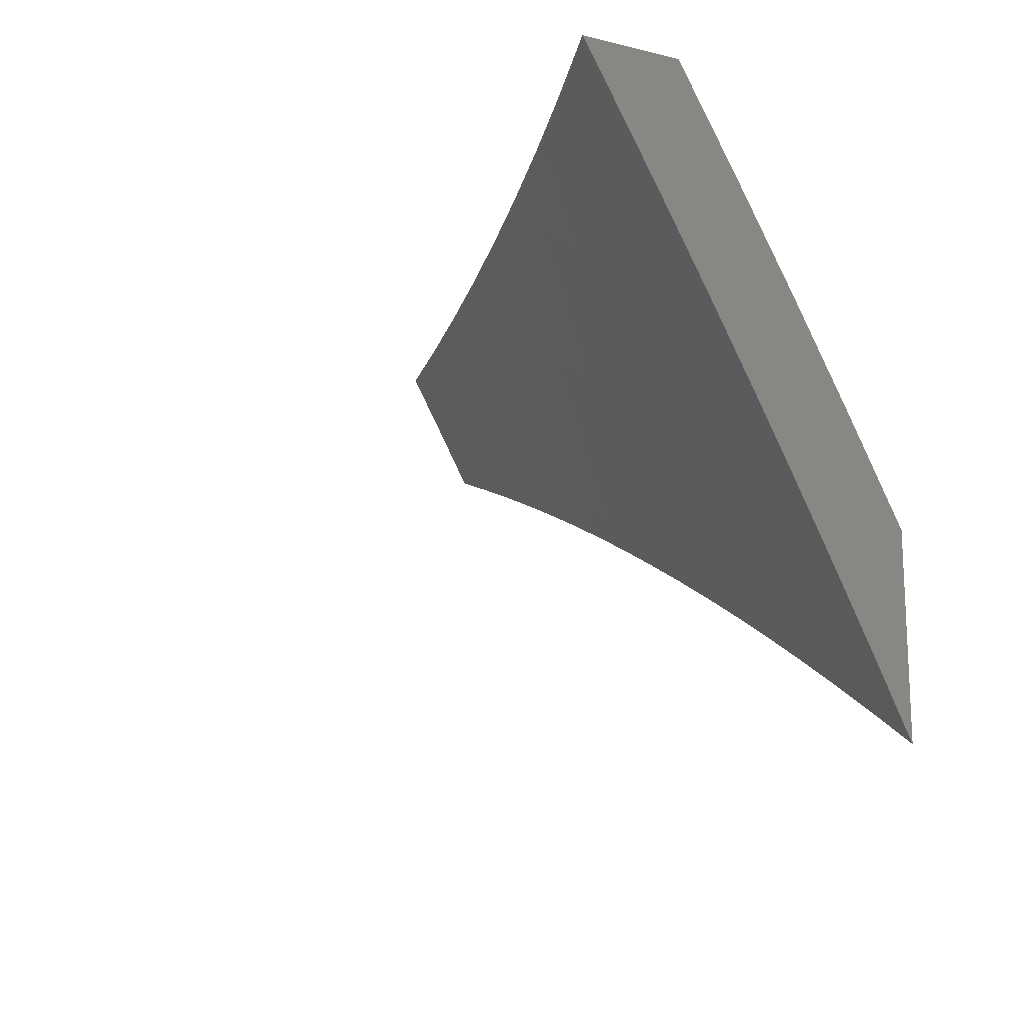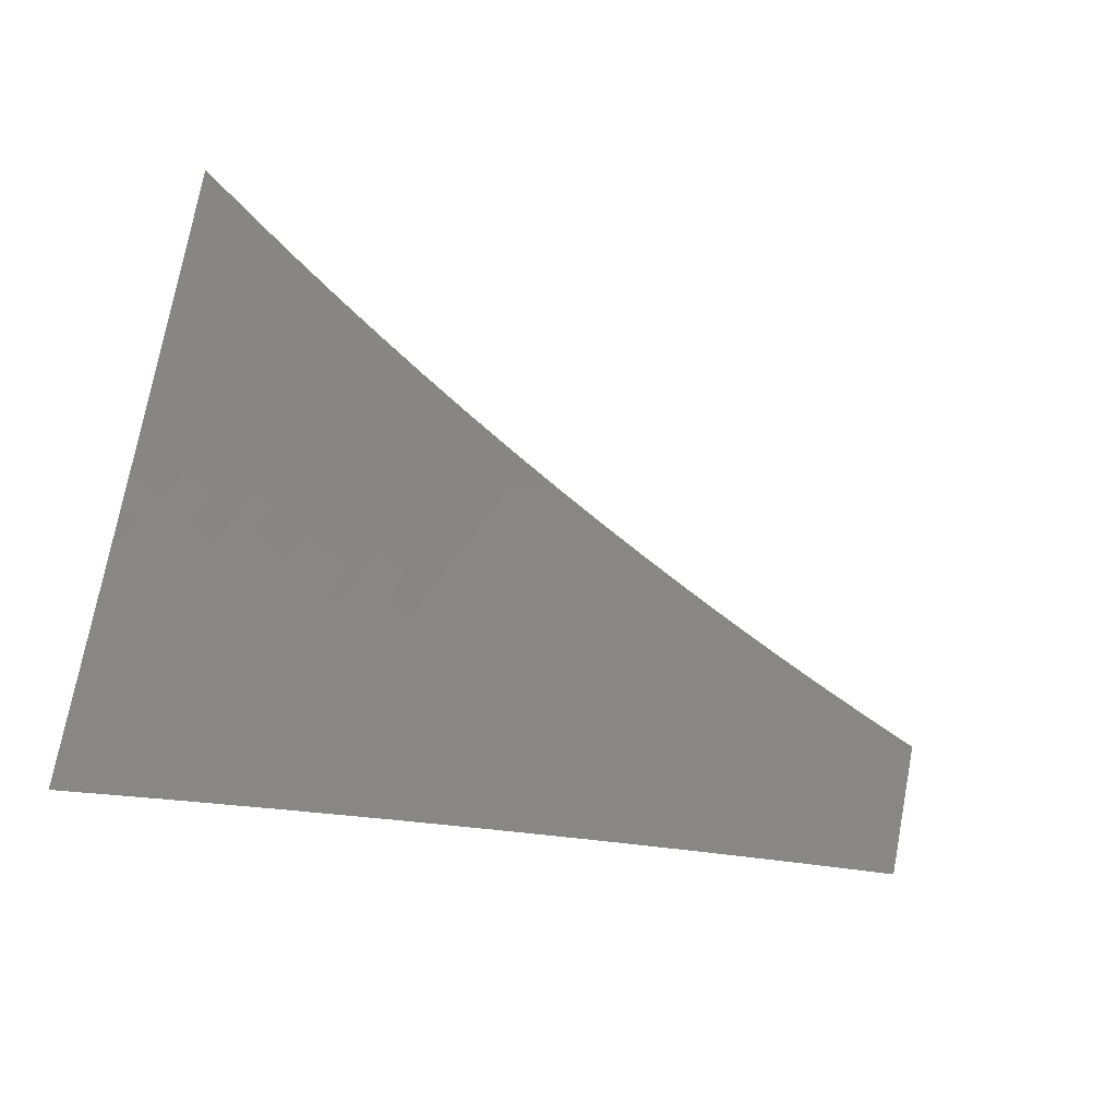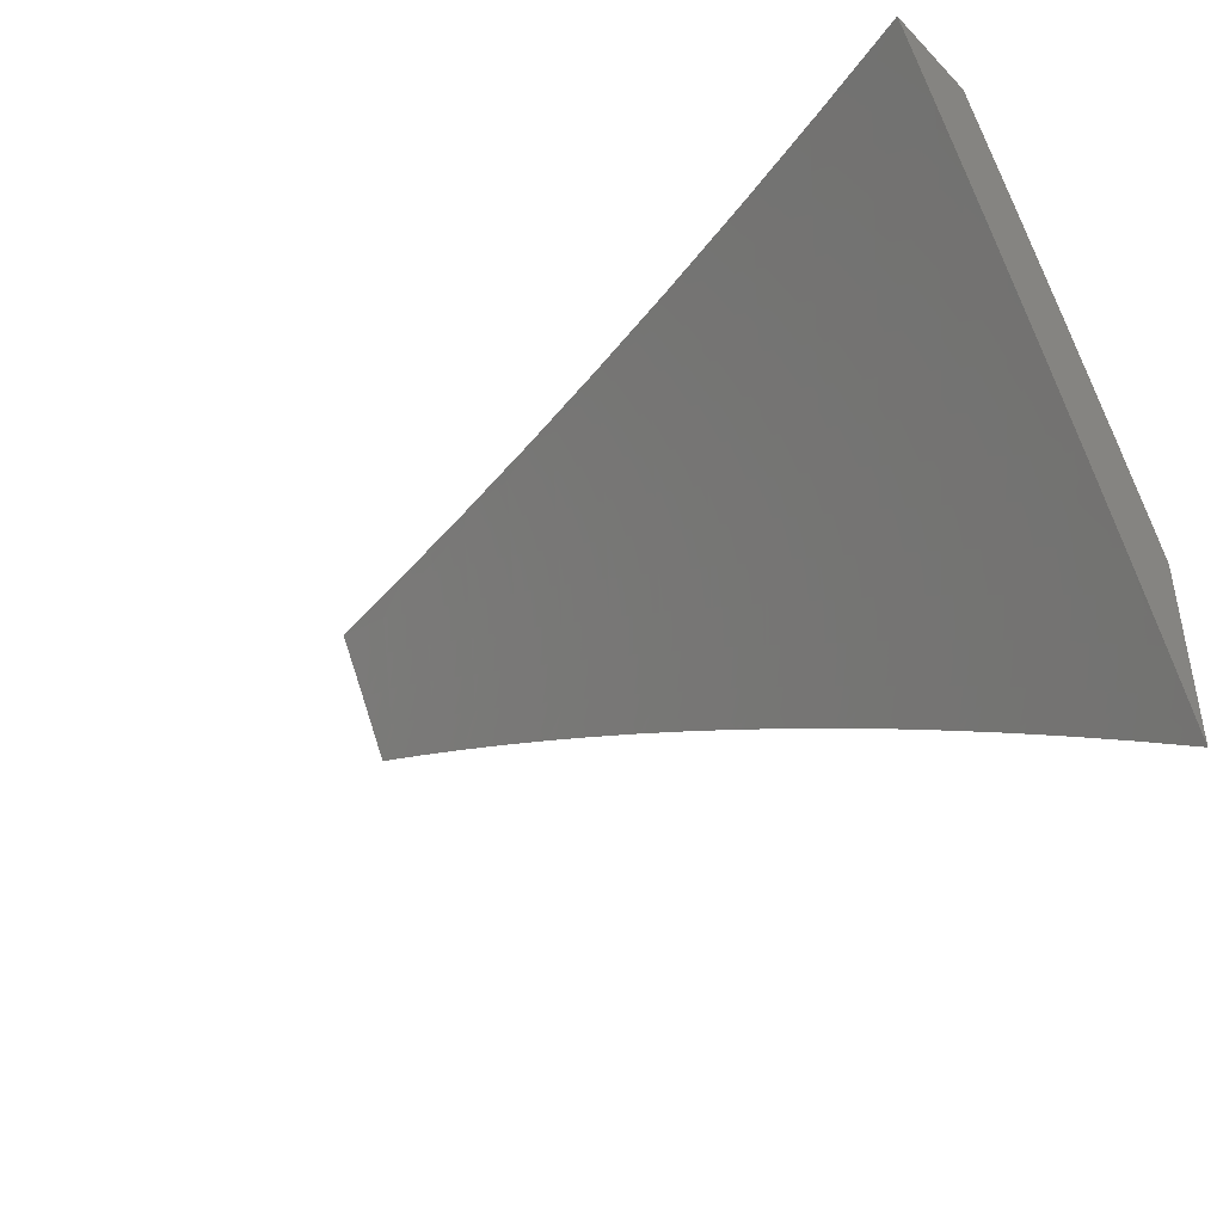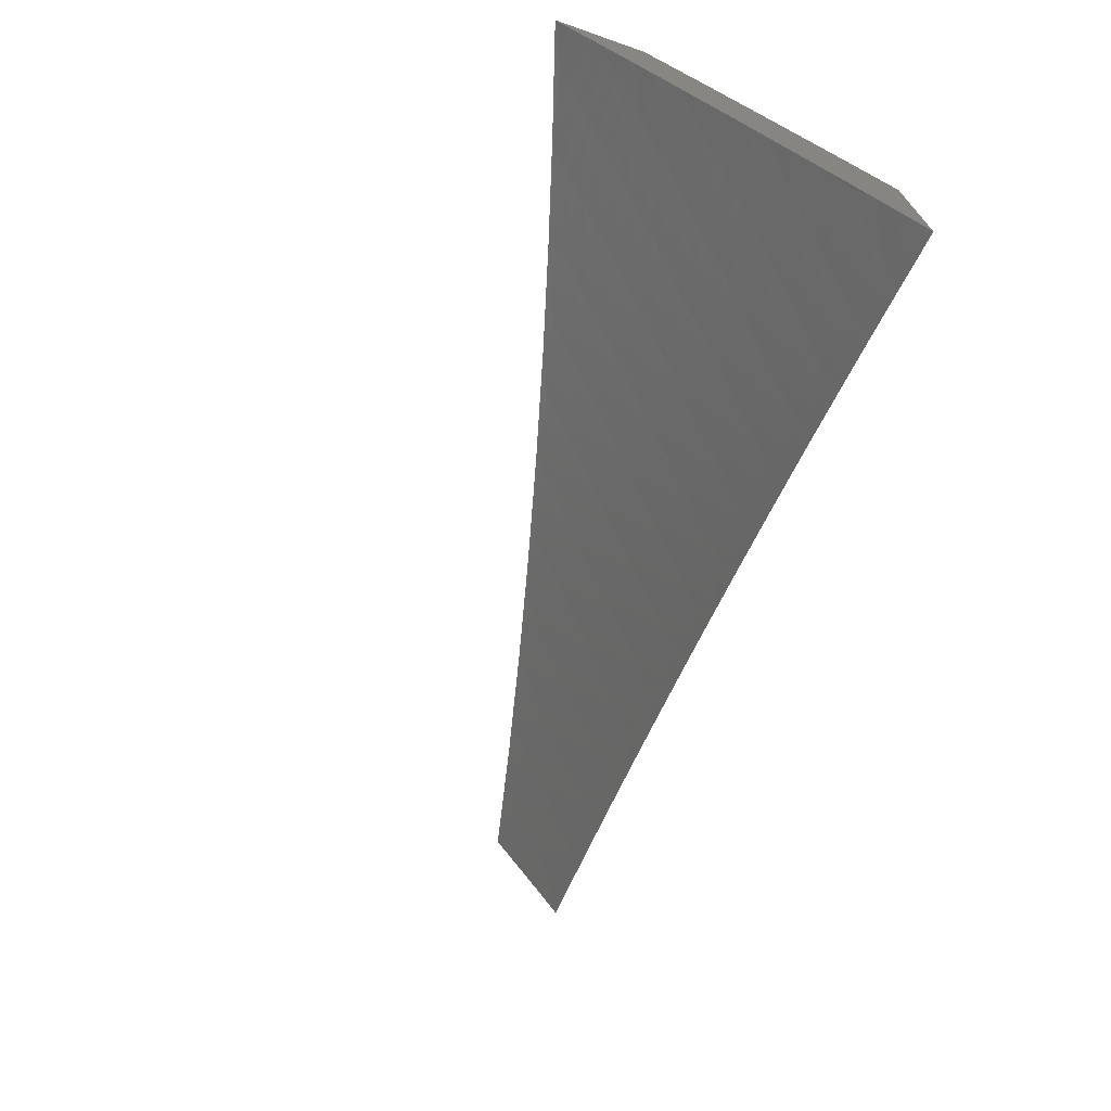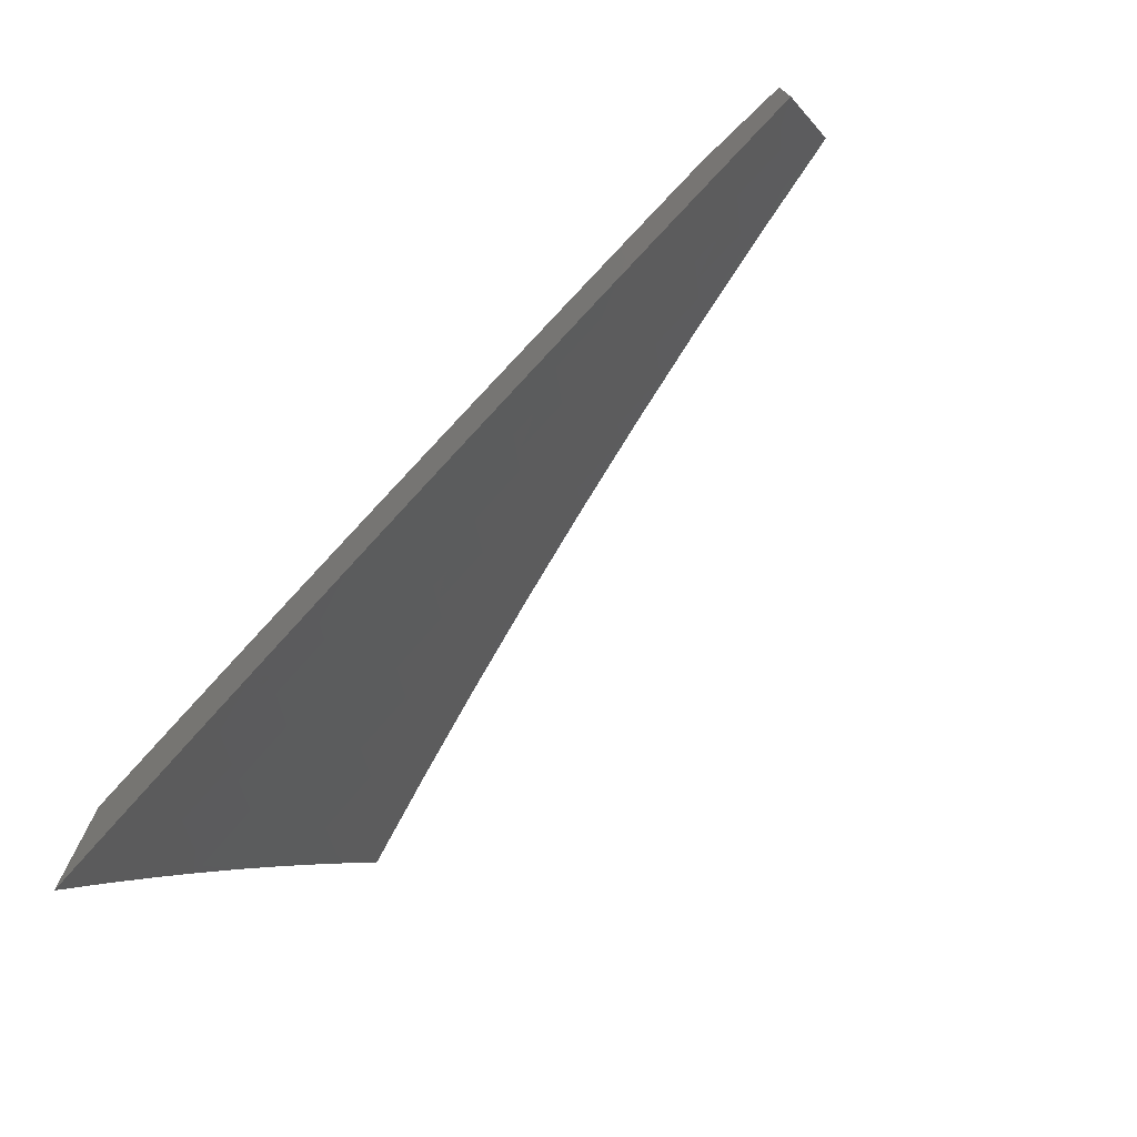
<metadata>
{"format":"stl","ext":"stl","renderer":"f3d","projection":"perspective","resolution":1024,"background":"white","views":[{"elev":-15.5,"azim":-116.7,"up":"+Y"},{"elev":-75.9,"azim":-12.3,"up":"+Z"},{"elev":-42.9,"azim":-139.5,"up":"+Y"},{"elev":-71.0,"azim":-109.3,"up":"+Y"},{"elev":-74.3,"azim":43.9,"up":"+Y"}]}
</metadata>
<code>
# stl→obj: 247 verts, 490 faces
v -2 4.928 9.961
v -2 4.857 10
v -2.032 4.882 9.979
v -2.065 4.83 10
v -2.1 4.855 9.979
v -2.131 4.803 10
v -2.168 4.826 9.979
v -2.195 4.775 10
v -2.235 4.797 9.979
v -2.26 4.747 10
v -2.303 4.766 9.979
v -2.324 4.717 10
v -2.37 4.735 9.979
v -2.387 4.686 10
v -2.436 4.702 9.979
v -2.451 4.655 10
v -2.503 4.669 9.979
v -2.514 4.623 10
v -2.569 4.634 9.979
v -2.576 4.59 10
v -2.635 4.599 9.979
v -2.638 4.556 10
v -2.7 4.562 9.979
v -2.7 4.522 10
v -2.765 4.525 9.979
v -2.761 4.486 10
v -2.83 4.487 9.979
v -2.821 4.45 10
v -2.894 4.448 9.979
v -2.881 4.413 10
v -2.957 4.408 9.979
v -2.941 4.376 10
v -3 4.337 10
v -3 4.421 9.959
v -2.977 4.437 9.958
v -2.913 4.478 9.958
v -2.849 4.517 9.958
v -2.868 4.547 9.937
v -2.802 4.586 9.937
v -2.821 4.616 9.916
v -2.736 4.624 9.937
v -2.755 4.654 9.916
v -2.67 4.661 9.937
v -2.688 4.692 9.916
v -2.604 4.697 9.937
v -2.621 4.728 9.916
v -2.537 4.731 9.937
v -2.553 4.763 9.916
v -2.469 4.765 9.937
v -2.486 4.797 9.916
v -2.402 4.798 9.937
v -2.417 4.83 9.916
v -2.334 4.83 9.937
v -2.349 4.862 9.916
v -2.265 4.861 9.937
v -2.28 4.893 9.916
v -2.197 4.891 9.937
v -2.211 4.923 9.916
v -2.128 4.92 9.937
v -2.142 4.953 9.916
v -2.059 4.948 9.937
v -2.073 4.981 9.916
v -2 5 9.921
v -2.127 5 9.893
v -2.156 4.985 9.894
v -2.226 4.956 9.894
v -2.24 4.988 9.873
v -2.31 4.957 9.873
v -2.253 5 9.863
v -2.325 4.989 9.851
v -2.378 5 9.832
v -2.395 4.958 9.851
v -2.411 4.989 9.829
v -2.481 4.956 9.829
v -2.496 4.988 9.807
v -2.567 4.954 9.807
v -2.504 5 9.799
v -2.583 4.985 9.785
v -2.629 5 9.764
v -2.653 4.949 9.785
v -2.67 4.98 9.763
v -2.741 4.944 9.763
v -2.758 4.974 9.74
v -2.828 4.936 9.74
v -2.846 4.967 9.718
v -2.916 4.927 9.718
v -2.934 4.957 9.695
v -3 4.919 9.696
v -2.952 4.988 9.672
v -3 5 9.649
v -2.877 5 9.689
v -2.997 4.467 9.937
v -3 4.505 9.917
v -2.933 4.507 9.937
v -2.952 4.537 9.916
v -2.887 4.577 9.916
v -2.906 4.607 9.894
v -2.839 4.647 9.894
v -2.858 4.677 9.873
v -2.773 4.685 9.894
v -2.791 4.715 9.873
v -2.705 4.722 9.894
v -2.723 4.753 9.873
v -2.638 4.759 9.894
v -2.655 4.79 9.873
v -2.57 4.794 9.894
v -2.587 4.825 9.873
v -2.502 4.828 9.894
v -2.518 4.86 9.873
v -2.433 4.862 9.894
v -2.449 4.893 9.873
v -2.364 4.894 9.894
v -2.38 4.926 9.873
v -2.295 4.925 9.894
v -2.971 4.567 9.894
v -3 4.589 9.874
v -2.991 4.597 9.873
v -3 4.672 9.831
v -2.943 4.667 9.851
v -2.962 4.697 9.829
v -2.895 4.737 9.829
v -2.913 4.767 9.807
v -2.827 4.776 9.829
v -2.845 4.807 9.807
v -2.758 4.814 9.829
v -2.776 4.845 9.807
v -2.689 4.851 9.829
v -2.706 4.882 9.807
v -2.62 4.887 9.829
v -2.637 4.919 9.807
v -2.551 4.922 9.829
v -2.981 4.727 9.807
v -3 4.754 9.786
v -2.931 4.797 9.785
v -2.863 4.837 9.785
v -2.793 4.875 9.785
v -2.724 4.913 9.785
v -3 4.837 9.741
v -2.95 4.827 9.763
v -2.88 4.867 9.763
v -2.811 4.906 9.763
v -2.986 4.887 9.718
v -2.968 4.857 9.74
v -2.753 5 9.727
v -2.863 4.997 9.695
v -2.045 4.915 9.958
v -2.114 4.887 9.958
v -2.182 4.859 9.958
v -2.25 4.829 9.958
v -2.318 4.798 9.958
v -2.386 4.766 9.958
v -2.453 4.734 9.958
v -2.52 4.7 9.958
v -2.586 4.665 9.958
v -2.652 4.63 9.958
v -2.718 4.593 9.958
v -2.784 4.556 9.958
v -2.465 4.925 9.851
v -2.534 4.891 9.851
v -2.604 4.856 9.851
v -2.672 4.821 9.851
v -2.741 4.784 9.851
v -2.809 4.746 9.851
v -2.876 4.707 9.851
v -2.925 4.637 9.873
v -2.898 4.897 9.74
v -3 4.662 9.941
v -3 4.548 10
v -2.973 4.622 9.971
v -2.947 4.581 10
v -2.894 4.613 10
v -2.919 4.655 9.971
v -2.841 4.645 10
v -2.865 4.687 9.971
v -2.787 4.676 10
v -2.81 4.719 9.971
v -2.733 4.706 10
v -2.756 4.75 9.971
v -2.679 4.736 10
v -2.7 4.78 9.971
v -2.624 4.765 10
v -2.645 4.809 9.971
v -2.569 4.794 10
v -2.589 4.838 9.971
v -2.514 4.822 10
v -2.533 4.866 9.971
v -2.458 4.849 10
v -2.477 4.894 9.971
v -2.402 4.876 10
v -2.421 4.921 9.971
v -2.346 4.902 10
v -2.365 4.947 9.971
v -2.289 4.927 10
v -2.308 4.972 9.971
v -2.232 4.952 10
v -2.251 4.997 9.971
v -2.229 5 9.974
v -2.341 5 9.947
v -2.175 4.976 10
v -2.118 5 10
v -2.451 5 9.919
v -2.386 4.991 9.941
v -2.562 5 9.889
v -2.521 4.98 9.911
v -2.443 4.964 9.941
v -2.672 5 9.858
v -2.601 4.995 9.881
v -2.578 4.952 9.911
v -2.556 4.909 9.941
v -2.499 4.937 9.941
v -2.782 5 9.826
v -2.738 4.979 9.85
v -2.715 4.937 9.881
v -2.658 4.966 9.881
v -2.692 4.894 9.911
v -2.635 4.924 9.911
v -2.668 4.852 9.941
v -2.612 4.881 9.941
v -2.891 5 9.792
v -2.82 4.991 9.819
v -2.796 4.949 9.85
v -2.772 4.907 9.881
v -2.748 4.864 9.911
v -2.724 4.822 9.941
v -3 5 9.757
v -2.959 4.968 9.788
v -2.877 4.959 9.819
v -2.853 4.917 9.85
v -2.829 4.876 9.881
v -2.804 4.834 9.911
v -2.78 4.792 9.941
v -3 4.888 9.82
v -2.991 4.894 9.819
v -2.934 4.927 9.819
v -2.966 4.853 9.85
v -2.91 4.885 9.85
v -2.941 4.812 9.881
v -2.885 4.844 9.881
v -2.916 4.77 9.911
v -2.86 4.802 9.911
v -2.89 4.729 9.941
v -2.835 4.761 9.941
v -3 4.776 9.881
v -2.997 4.779 9.881
v -2.971 4.738 9.911
v -2.945 4.696 9.941
v -2 5 10
f 1 2 3
f 3 2 4
f 3 4 5
f 5 4 6
f 5 6 7
f 7 6 8
f 7 8 9
f 9 8 10
f 9 10 11
f 11 10 12
f 11 12 13
f 13 12 14
f 13 14 15
f 15 14 16
f 15 16 17
f 17 16 18
f 17 18 19
f 19 18 20
f 19 20 21
f 21 20 22
f 21 22 23
f 23 22 24
f 23 24 25
f 25 24 26
f 25 26 27
f 27 26 28
f 27 28 29
f 29 28 30
f 29 30 31
f 31 30 32
f 31 32 33
f 33 34 31
f 31 34 35
f 31 35 29
f 29 35 36
f 29 36 37
f 37 36 38
f 37 38 39
f 39 38 40
f 39 40 41
f 41 40 42
f 41 42 43
f 43 42 44
f 43 44 45
f 45 44 46
f 45 46 47
f 47 46 48
f 47 48 49
f 49 48 50
f 49 50 51
f 51 50 52
f 51 52 53
f 53 52 54
f 53 54 55
f 55 54 56
f 55 56 57
f 57 56 58
f 57 58 59
f 59 58 60
f 59 60 61
f 61 60 62
f 61 62 63
f 63 62 64
f 64 62 60
f 64 60 65
f 65 60 66
f 65 66 67
f 67 66 68
f 67 68 69
f 69 68 70
f 69 70 71
f 71 70 72
f 71 72 73
f 73 72 74
f 73 74 75
f 75 74 76
f 75 76 77
f 77 76 78
f 77 78 79
f 79 78 80
f 79 80 81
f 81 80 82
f 81 82 83
f 83 82 84
f 83 84 85
f 85 84 86
f 85 86 87
f 87 86 88
f 87 88 89
f 89 88 90
f 89 90 91
f 35 34 92
f 92 34 93
f 92 93 94
f 94 93 95
f 94 95 96
f 96 95 97
f 96 97 98
f 98 97 99
f 98 99 100
f 100 99 101
f 100 101 102
f 102 101 103
f 102 103 104
f 104 103 105
f 104 105 106
f 106 105 107
f 106 107 108
f 108 107 109
f 108 109 110
f 110 109 111
f 110 111 112
f 112 111 113
f 112 113 114
f 114 113 68
f 114 68 66
f 95 93 115
f 115 93 116
f 115 116 117
f 117 116 118
f 117 118 119
f 119 118 120
f 119 120 121
f 121 120 122
f 121 122 123
f 123 122 124
f 123 124 125
f 125 124 126
f 125 126 127
f 127 126 128
f 127 128 129
f 129 128 130
f 129 130 131
f 131 130 76
f 131 76 74
f 120 118 132
f 132 118 133
f 132 133 122
f 122 133 134
f 122 134 124
f 124 134 135
f 124 135 126
f 126 135 136
f 126 136 128
f 128 136 137
f 128 137 130
f 130 137 80
f 130 80 76
f 76 80 78
f 133 138 134
f 134 138 139
f 134 139 135
f 135 139 140
f 135 140 136
f 136 140 141
f 136 141 137
f 137 141 82
f 137 82 80
f 88 142 138
f 138 142 143
f 138 143 139
f 139 143 140
f 144 145 91
f 91 145 87
f 91 87 89
f 79 81 144
f 144 81 83
f 144 83 85
f 75 77 73
f 73 77 71
f 69 64 67
f 67 64 65
f 63 1 61
f 61 1 146
f 61 146 59
f 59 146 147
f 59 147 57
f 57 147 148
f 57 148 55
f 55 148 149
f 55 149 53
f 53 149 150
f 53 150 51
f 51 150 151
f 51 151 49
f 49 151 152
f 49 152 47
f 47 152 153
f 47 153 45
f 45 153 154
f 45 154 43
f 43 154 155
f 43 155 41
f 41 155 156
f 41 156 39
f 39 156 157
f 39 157 37
f 37 157 27
f 37 27 29
f 146 1 3
f 147 146 3
f 148 147 5
f 5 147 3
f 66 60 58
f 149 148 7
f 7 148 5
f 114 66 58
f 114 58 56
f 150 149 9
f 9 149 7
f 112 114 56
f 112 56 54
f 72 70 68
f 72 68 113
f 151 150 11
f 11 150 9
f 110 112 54
f 110 54 52
f 72 113 158
f 158 113 111
f 158 111 159
f 159 111 109
f 159 109 160
f 160 109 107
f 160 107 161
f 161 107 105
f 161 105 162
f 162 105 103
f 162 103 163
f 163 103 101
f 163 101 164
f 164 101 99
f 164 99 165
f 165 99 97
f 165 97 115
f 115 97 95
f 152 151 13
f 13 151 11
f 108 110 52
f 108 52 50
f 131 74 158
f 158 74 72
f 131 158 159
f 153 152 15
f 15 152 13
f 106 108 50
f 106 50 48
f 129 131 159
f 129 159 160
f 154 153 17
f 17 153 15
f 104 106 48
f 104 48 46
f 127 129 160
f 127 160 161
f 155 154 19
f 19 154 17
f 102 104 46
f 102 46 44
f 125 127 161
f 125 161 162
f 84 82 141
f 156 155 21
f 21 155 19
f 100 102 44
f 100 44 42
f 123 125 162
f 123 162 163
f 84 141 166
f 166 141 140
f 166 140 143
f 87 145 85
f 85 145 144
f 157 156 23
f 23 156 21
f 98 100 42
f 98 42 40
f 121 123 163
f 121 163 164
f 84 166 86
f 86 166 142
f 86 142 88
f 142 166 143
f 27 157 25
f 25 157 23
f 96 98 40
f 96 40 38
f 119 121 164
f 119 164 165
f 132 122 120
f 94 96 38
f 94 38 36
f 117 119 165
f 117 165 115
f 92 94 36
f 92 36 35
f 167 168 169
f 169 168 170
f 169 170 171
f 169 171 172
f 172 171 173
f 172 173 174
f 174 173 175
f 174 175 176
f 176 175 177
f 176 177 178
f 178 177 179
f 178 179 180
f 180 179 181
f 180 181 182
f 182 181 183
f 182 183 184
f 184 183 185
f 184 185 186
f 186 185 187
f 186 187 188
f 188 187 189
f 188 189 190
f 190 189 191
f 190 191 192
f 192 191 193
f 192 193 194
f 194 193 195
f 194 195 196
f 196 195 197
f 196 197 198
f 195 199 197
f 197 199 200
f 201 202 198
f 198 202 192
f 198 192 194
f 203 204 201
f 201 204 205
f 201 205 202
f 202 205 190
f 202 190 192
f 206 207 203
f 203 207 208
f 203 208 204
f 204 208 209
f 204 209 210
f 210 209 186
f 210 186 188
f 211 212 206
f 206 212 213
f 206 213 214
f 214 213 215
f 214 215 216
f 216 215 217
f 216 217 218
f 218 217 182
f 218 182 184
f 219 220 211
f 211 220 221
f 211 221 212
f 212 221 222
f 212 222 213
f 213 222 223
f 213 223 215
f 215 223 224
f 215 224 217
f 217 224 180
f 217 180 182
f 225 226 219
f 219 226 227
f 219 227 220
f 220 227 228
f 220 228 221
f 221 228 229
f 221 229 222
f 222 229 230
f 222 230 223
f 223 230 231
f 223 231 224
f 224 231 178
f 224 178 180
f 225 232 226
f 226 232 233
f 226 233 234
f 234 233 235
f 234 235 236
f 236 235 237
f 236 237 238
f 238 237 239
f 238 239 240
f 240 239 241
f 240 241 242
f 242 241 174
f 242 174 176
f 243 244 232
f 232 244 235
f 232 235 233
f 244 243 245
f 245 243 167
f 245 167 246
f 246 167 169
f 246 169 172
f 196 198 194
f 174 241 172
f 172 241 246
f 241 239 246
f 246 239 245
f 239 237 245
f 245 237 244
f 237 235 244
f 178 231 176
f 176 231 242
f 231 230 242
f 242 230 240
f 230 229 240
f 240 229 238
f 229 228 238
f 238 228 236
f 227 226 234
f 228 227 236
f 236 227 234
f 186 209 184
f 184 209 218
f 209 208 218
f 218 208 216
f 208 207 216
f 216 207 214
f 207 206 214
f 205 204 210
f 190 205 188
f 188 205 210
f 90 88 225
f 225 88 138
f 225 138 232
f 232 138 133
f 232 133 243
f 243 133 118
f 243 118 116
f 243 116 167
f 167 116 93
f 167 93 168
f 168 93 34
f 168 34 33
f 33 32 168
f 168 32 30
f 168 30 28
f 168 28 170
f 170 28 26
f 170 26 171
f 171 26 24
f 171 24 173
f 173 24 22
f 173 22 175
f 175 22 177
f 177 22 20
f 177 20 179
f 179 20 18
f 179 18 181
f 181 18 16
f 181 16 183
f 183 16 14
f 183 14 185
f 185 14 12
f 185 12 187
f 187 12 10
f 187 10 189
f 189 10 191
f 191 10 8
f 191 8 193
f 193 8 6
f 193 6 195
f 195 6 4
f 195 4 199
f 199 4 2
f 199 2 200
f 200 2 247
f 64 197 63
f 63 197 200
f 63 200 247
f 197 64 198
f 198 64 69
f 198 69 201
f 201 69 71
f 201 71 203
f 203 71 77
f 203 77 206
f 206 77 79
f 206 79 211
f 211 79 219
f 219 79 144
f 219 144 225
f 225 144 91
f 225 91 90
f 2 1 247
f 247 1 63

</code>
